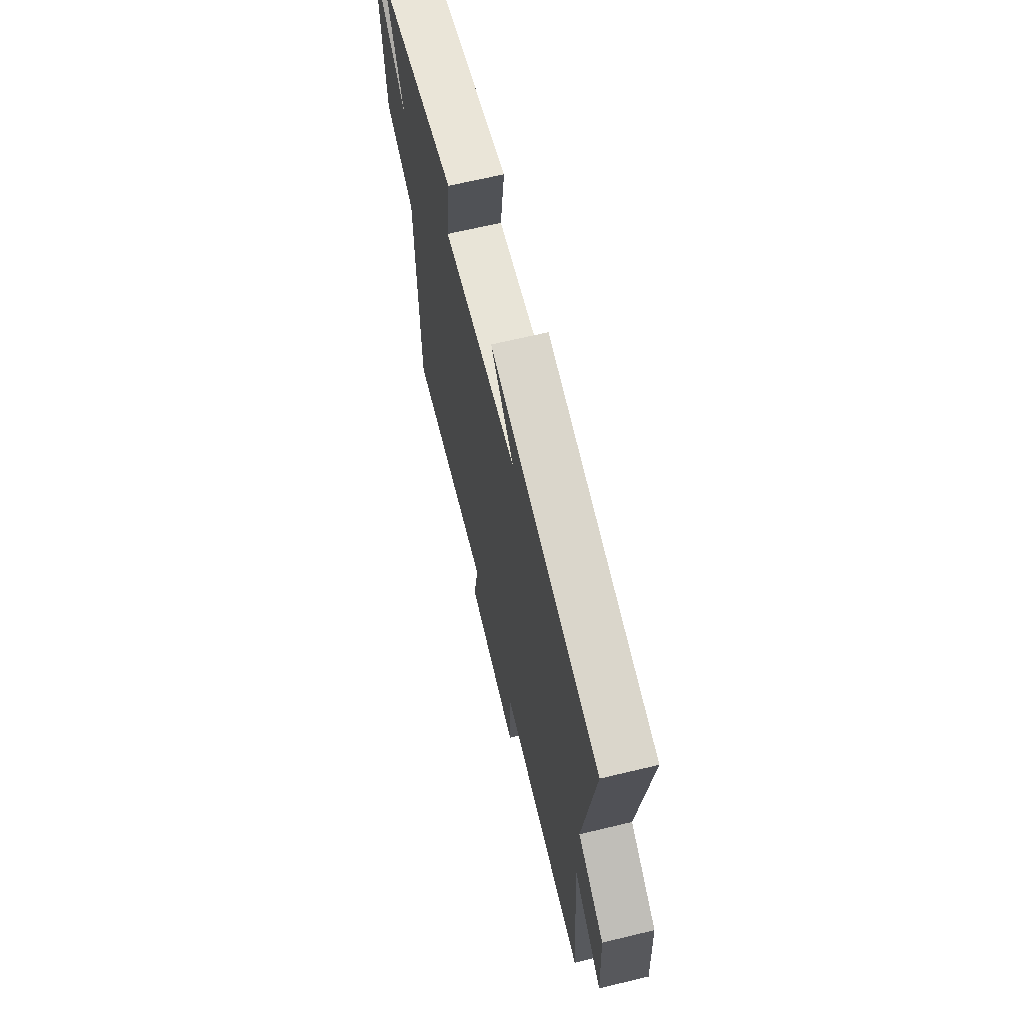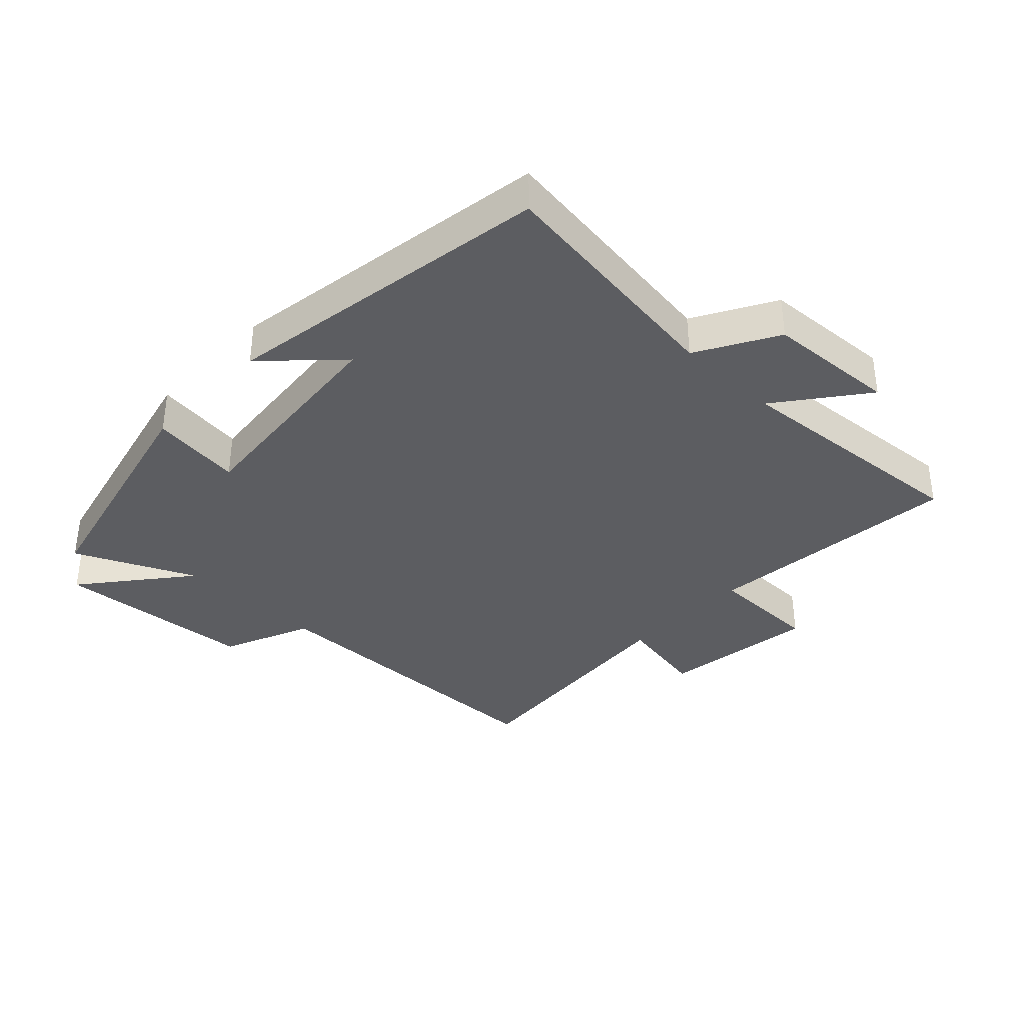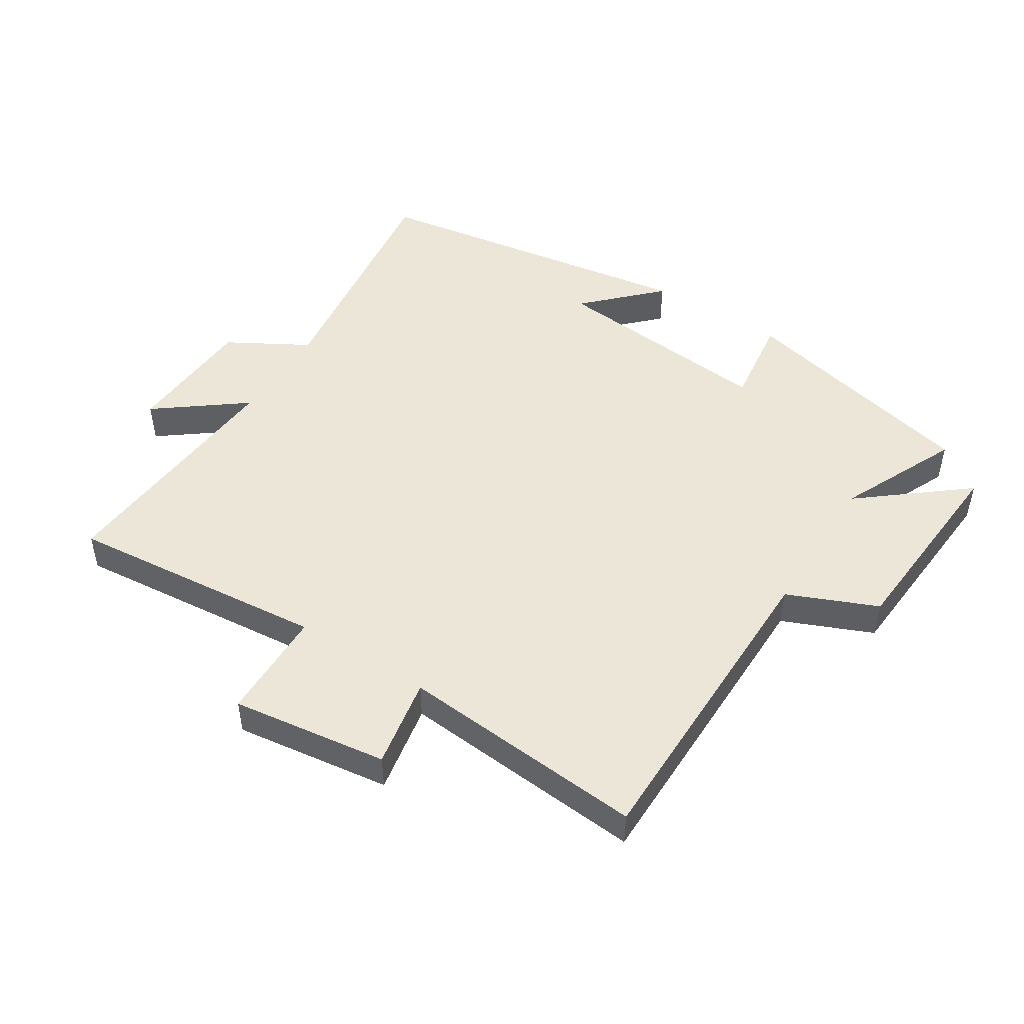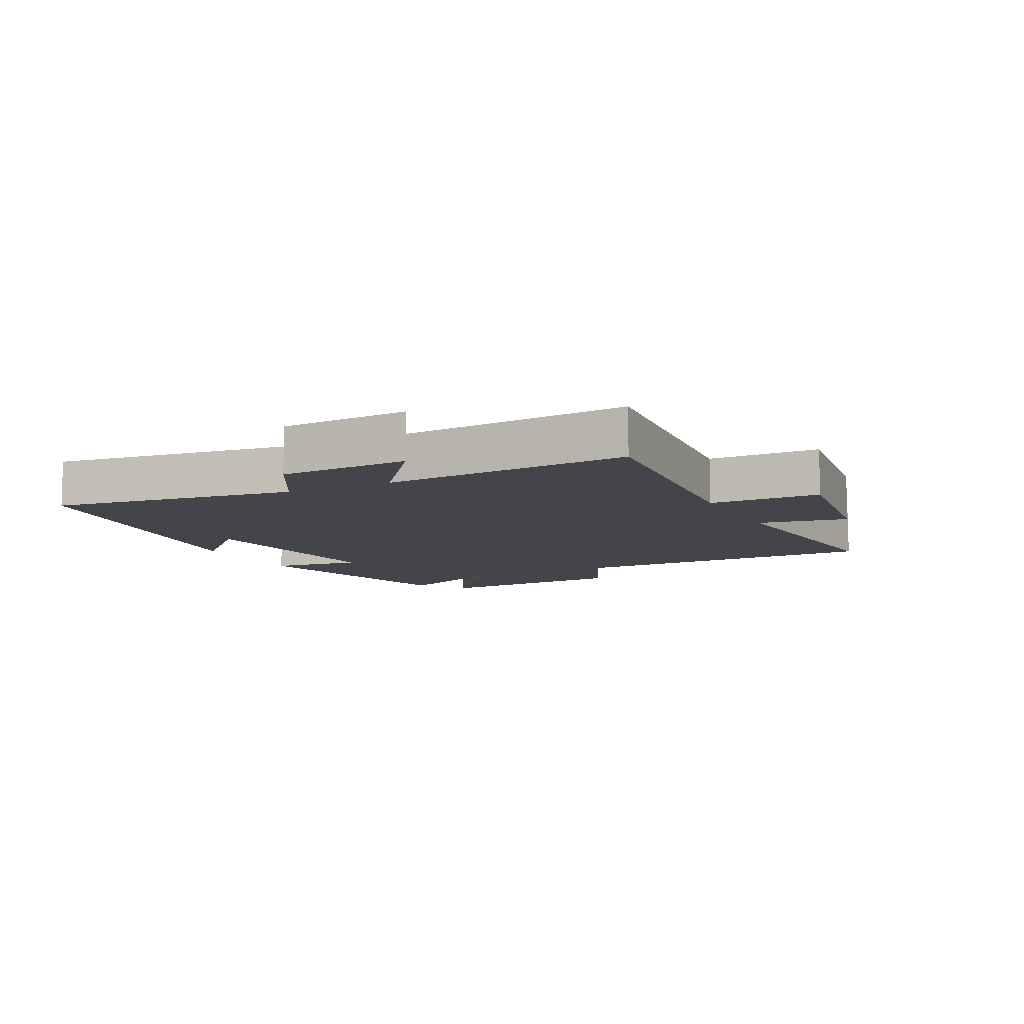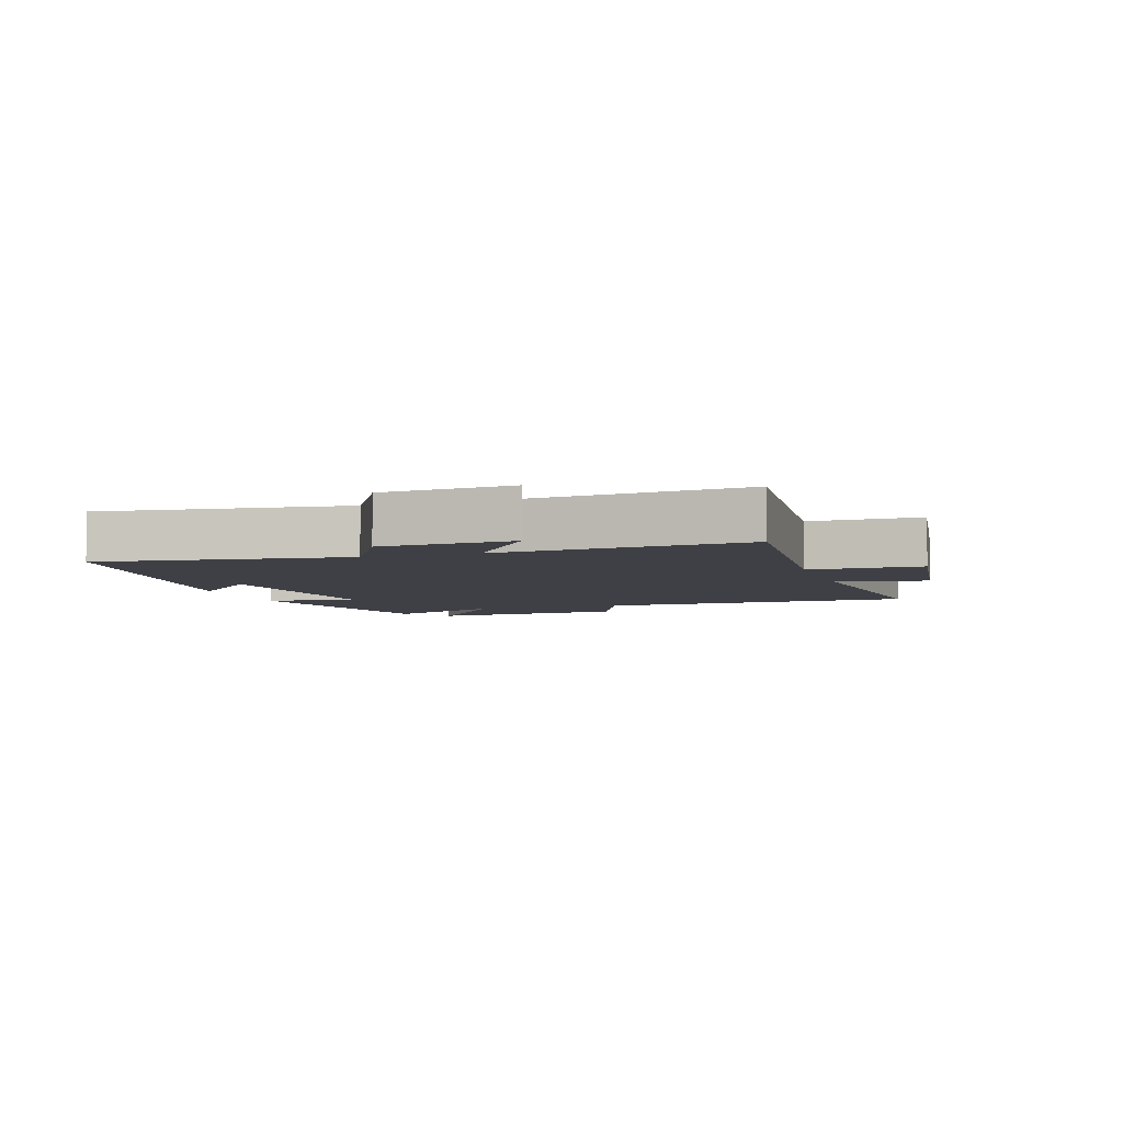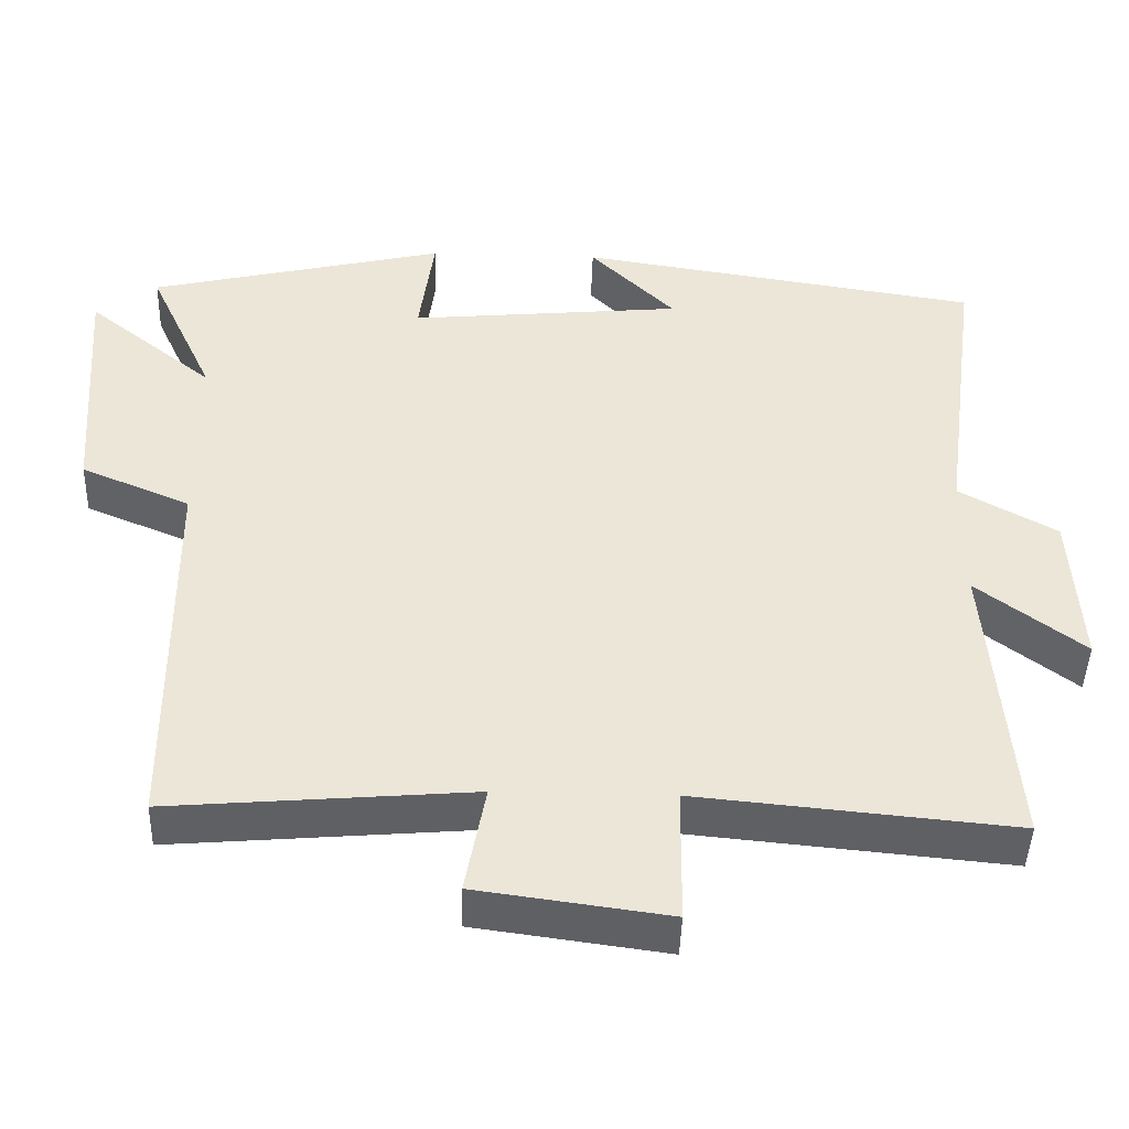
<metadata>
{"format":"obj","ext":"obj","renderer":"f3d","projection":"perspective","resolution":1024,"background":"white","views":[{"elev":65.8,"azim":76.4,"up":"+Z"},{"elev":-36.4,"azim":46.4,"up":"+Y"},{"elev":48.7,"azim":-147.7,"up":"+Y"},{"elev":-9.2,"azim":116.6,"up":"+Y"},{"elev":-5.2,"azim":108.2,"up":"+Y"},{"elev":-44.9,"azim":-1.8,"up":"+Z"}]}
</metadata>
<code>
v 0.531 0.07 -0.539
v 0.12 0.07 -0.5
v 0.118 0.07 -0.677
v -0.13 0.07 -0.643
v -0.104 0.07 -0.5
v -0.495 0.07 -0.533
v -0.5 0.07 -0.028
v -0.642 0.07 0.032
v -0.666 0.07 0.352
v -0.5 0.07 0.218
v -0.587 0.07 0.408
v -0.2 0.07 0.5
v -0.219 0.07 0.355
v 0.137 0.07 0.389
v 0.026 0.07 0.5
v 0.552 0.07 0.418
v 0.5 0.07 0.029
v 0.627 0.07 -0.043
v 0.639 0.07 -0.251
v 0.5 0.07 -0.145
v 0.531 0 -0.539
v 0.12 0 -0.5
v 0.118 0 -0.677
v -0.13 0 -0.643
v -0.104 0 -0.5
v -0.495 0 -0.533
v -0.5 0 -0.028
v -0.642 0 0.032
v -0.666 0 0.352
v -0.5 0 0.218
v -0.587 0 0.408
v -0.2 0 0.5
v -0.219 0 0.355
v 0.137 0 0.389
v 0.026 0 0.5
v 0.552 0 0.418
v 0.5 0 0.029
v 0.627 0 -0.043
v 0.639 0 -0.251
v 0.5 0 -0.145
f 17 18 19 20
f 14 15 16 17
f 13 14 17 20
f 10 11 12 13
f 20 1 2
f 13 20 2
f 10 13 2
f 7 8 9 10
f 5 6 7 10
f 2 3 4 5
f 2 5 10
f 40 39 38 37
f 37 36 35 34
f 40 37 34 33
f 33 32 31 30
f 22 21 40
f 22 40 33
f 22 33 30
f 30 29 28 27
f 30 27 26 25
f 25 24 23 22
f 30 25 22
f 1 21 22 2
f 2 22 23 3
f 3 23 24 4
f 4 24 25 5
f 5 25 26 6
f 6 26 27 7
f 7 27 28 8
f 8 28 29 9
f 9 29 30 10
f 10 30 31 11
f 11 31 32 12
f 12 32 33 13
f 13 33 34 14
f 14 34 35 15
f 15 35 36 16
f 16 36 37 17
f 17 37 38 18
f 18 38 39 19
f 19 39 40 20
f 20 40 21 1

</code>
